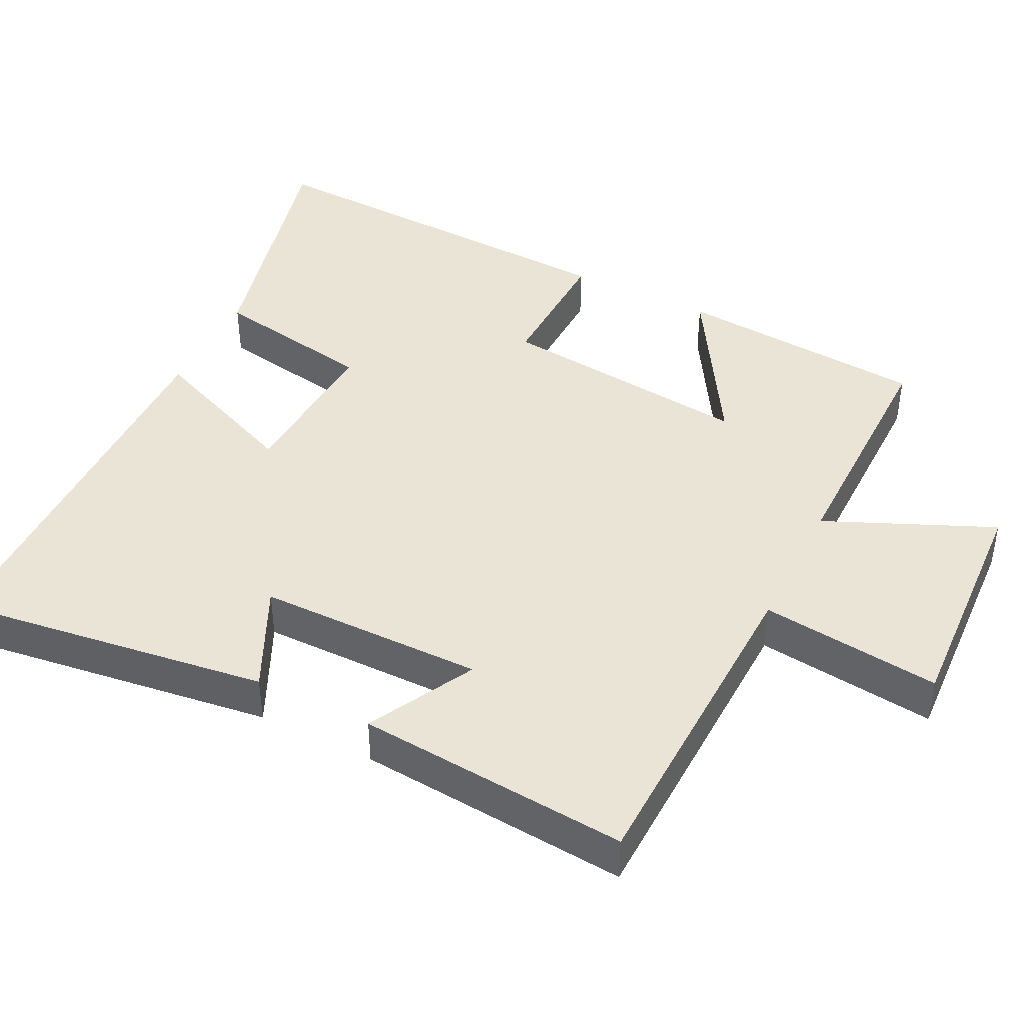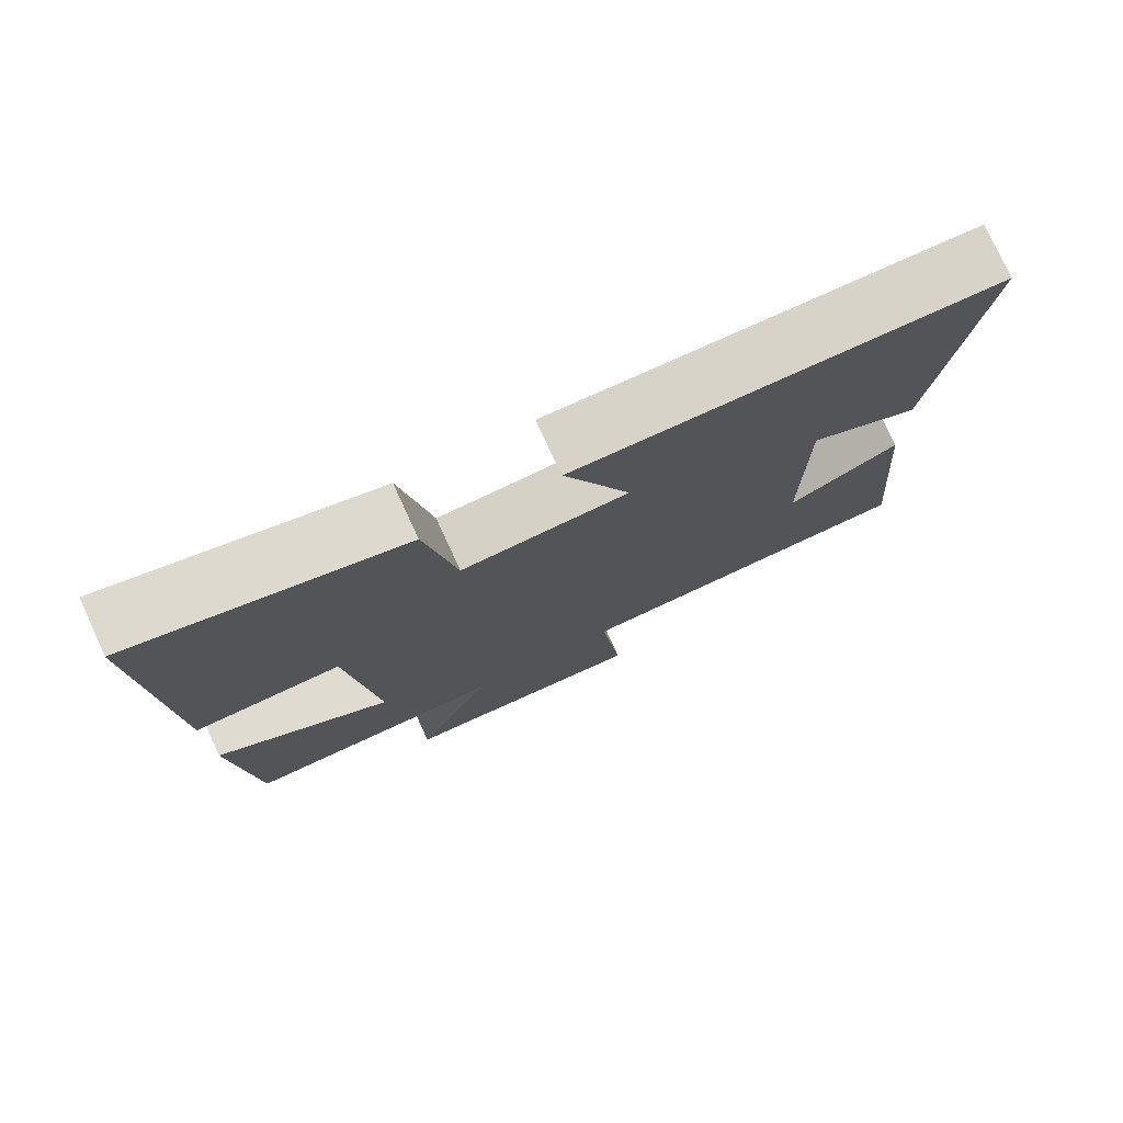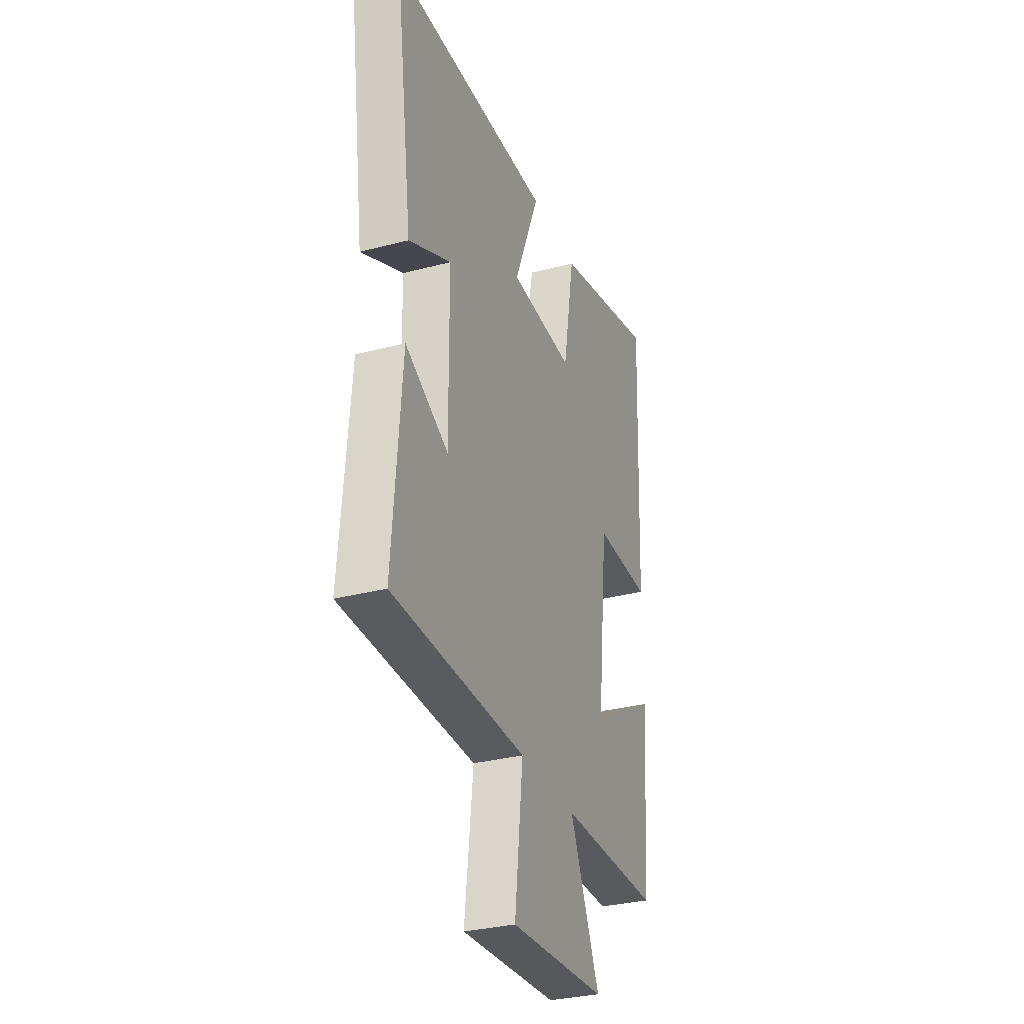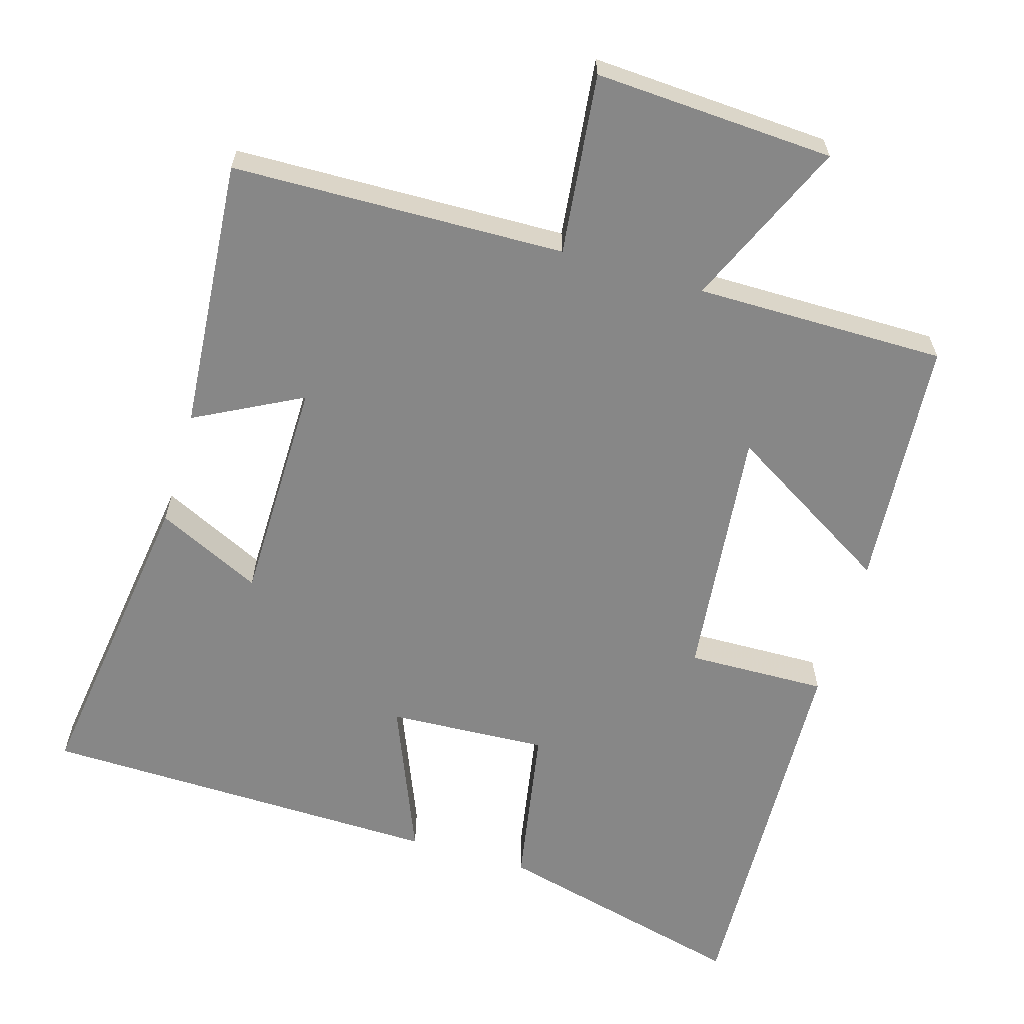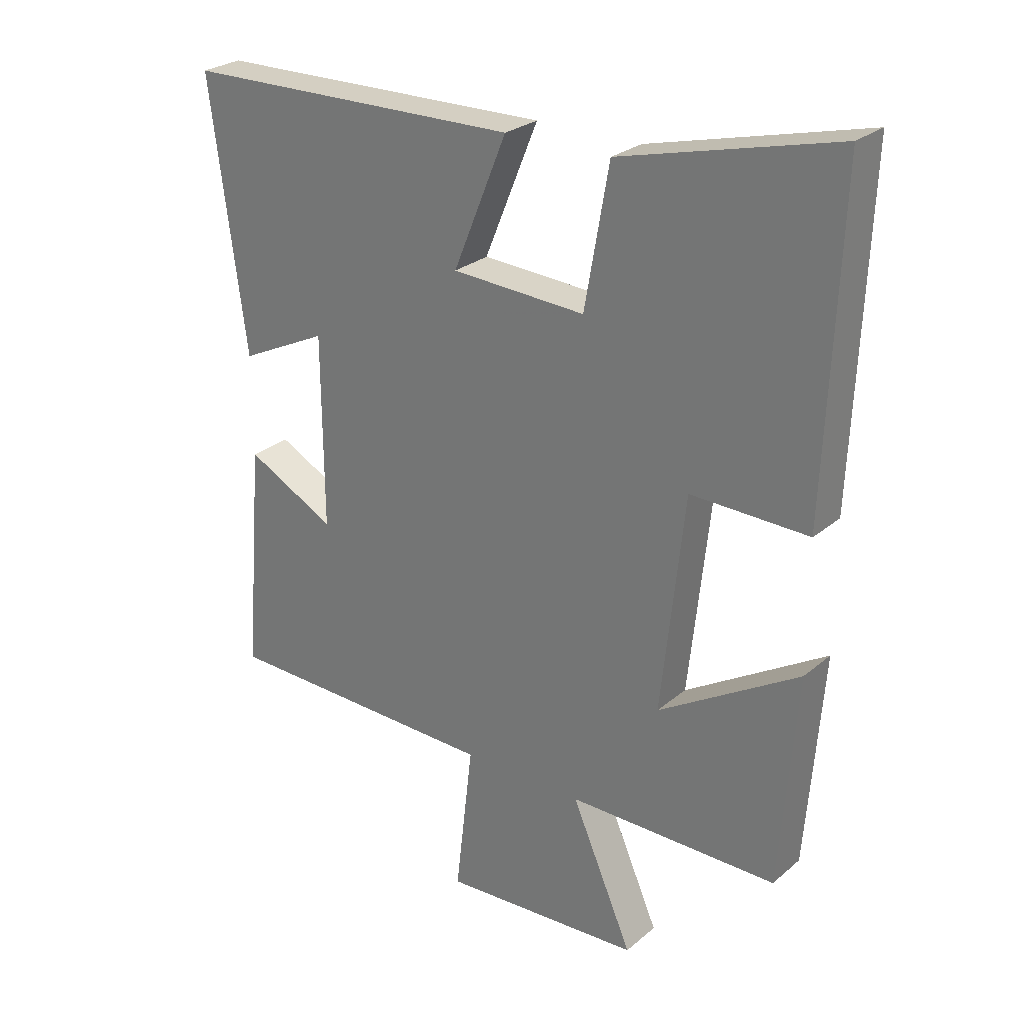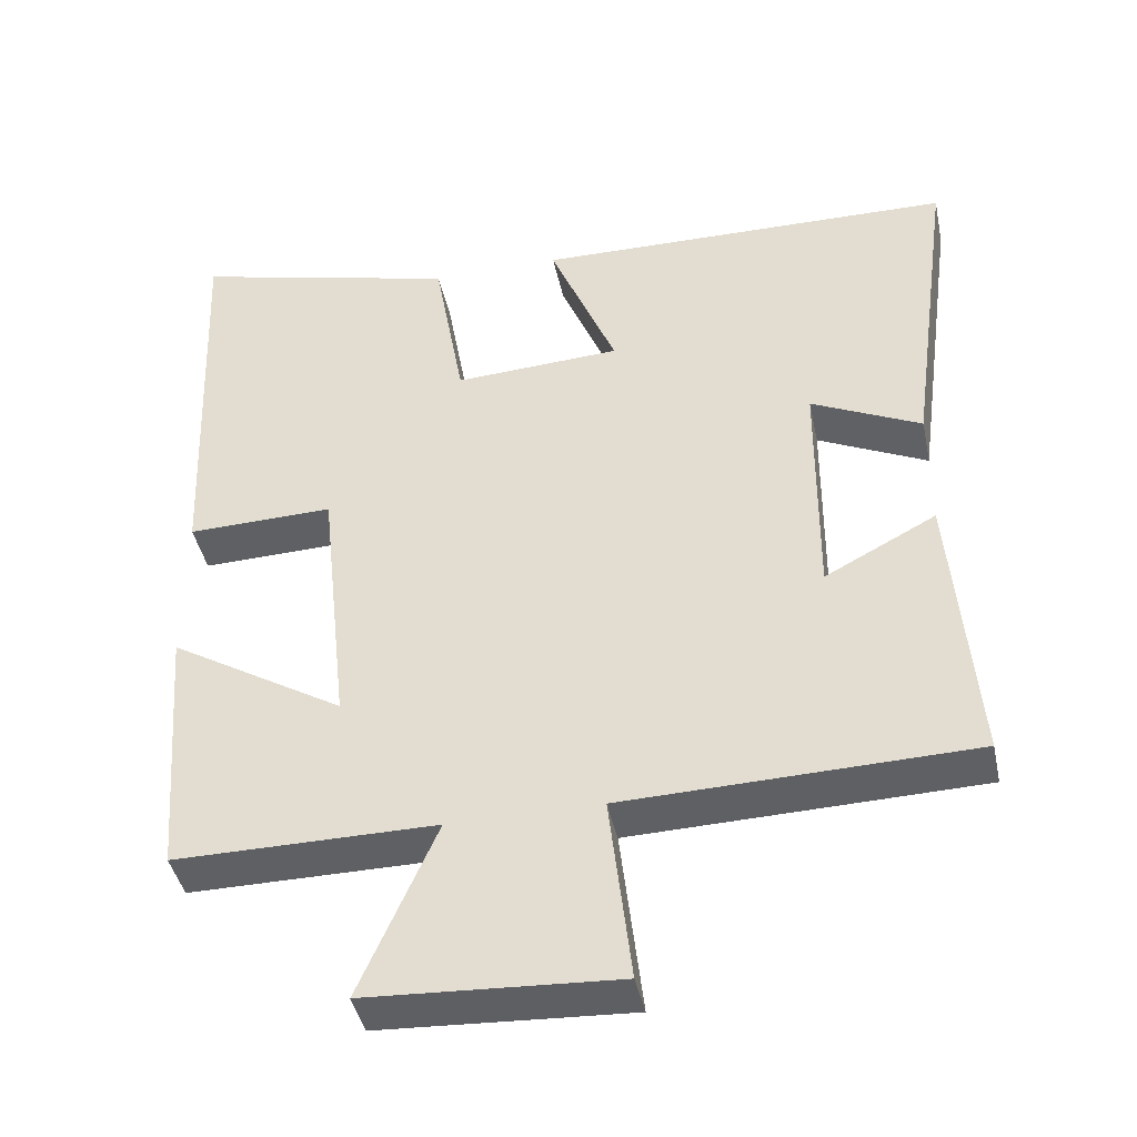
<metadata>
{"format":"obj","ext":"obj","renderer":"f3d","projection":"perspective","resolution":1024,"background":"white","views":[{"elev":42.7,"azim":116.6,"up":"+Y"},{"elev":76.9,"azim":-24.7,"up":"+Z"},{"elev":-31.5,"azim":110.5,"up":"+Z"},{"elev":-62.4,"azim":163.4,"up":"+Y"},{"elev":26.4,"azim":-142.3,"up":"+Z"},{"elev":-42.5,"azim":11.9,"up":"+Z"}]}
</metadata>
<code>
v 0.559 0.07 0.49
v 0.5 0.07 0.054
v 0.355 0.07 0.123
v 0.353 0.07 -0.189
v 0.5 0.07 -0.112
v 0.531 0.07 -0.488
v 0.072 0.07 -0.5
v 0.101 0.07 -0.749
v -0.229 0.07 -0.731
v -0.128 0.07 -0.5
v -0.473 0.07 -0.501
v -0.5 0.07 -0.154
v -0.269 0.07 -0.293
v -0.307 0.07 0.059
v -0.5 0.07 0.054
v -0.522 0.07 0.588
v -0.169 0.07 0.5
v -0.129 0.07 0.274
v 0.091 0.07 0.286
v 0.003 0.07 0.5
v 0.559 0 0.49
v 0.5 0 0.054
v 0.355 0 0.123
v 0.353 0 -0.189
v 0.5 0 -0.112
v 0.531 0 -0.488
v 0.072 0 -0.5
v 0.101 0 -0.749
v -0.229 0 -0.731
v -0.128 0 -0.5
v -0.473 0 -0.501
v -0.5 0 -0.154
v -0.269 0 -0.293
v -0.307 0 0.059
v -0.5 0 0.054
v -0.522 0 0.588
v -0.169 0 0.5
v -0.129 0 0.274
v 0.091 0 0.286
v 0.003 0 0.5
f 19 20 1 2
f 15 16 17 18
f 14 15 18 19
f 13 14 19
f 10 11 12 13
f 10 13 19
f 7 8 9 10
f 4 5 6 7
f 3 4 7 10
f 19 2 3
f 3 10 19
f 22 21 40 39
f 38 37 36 35
f 39 38 35 34
f 39 34 33
f 33 32 31 30
f 39 33 30
f 30 29 28 27
f 27 26 25 24
f 30 27 24 23
f 23 22 39
f 39 30 23
f 1 21 22 2
f 2 22 23 3
f 3 23 24 4
f 4 24 25 5
f 5 25 26 6
f 6 26 27 7
f 7 27 28 8
f 8 28 29 9
f 9 29 30 10
f 10 30 31 11
f 11 31 32 12
f 12 32 33 13
f 13 33 34 14
f 14 34 35 15
f 15 35 36 16
f 16 36 37 17
f 17 37 38 18
f 18 38 39 19
f 19 39 40 20
f 20 40 21 1

</code>
